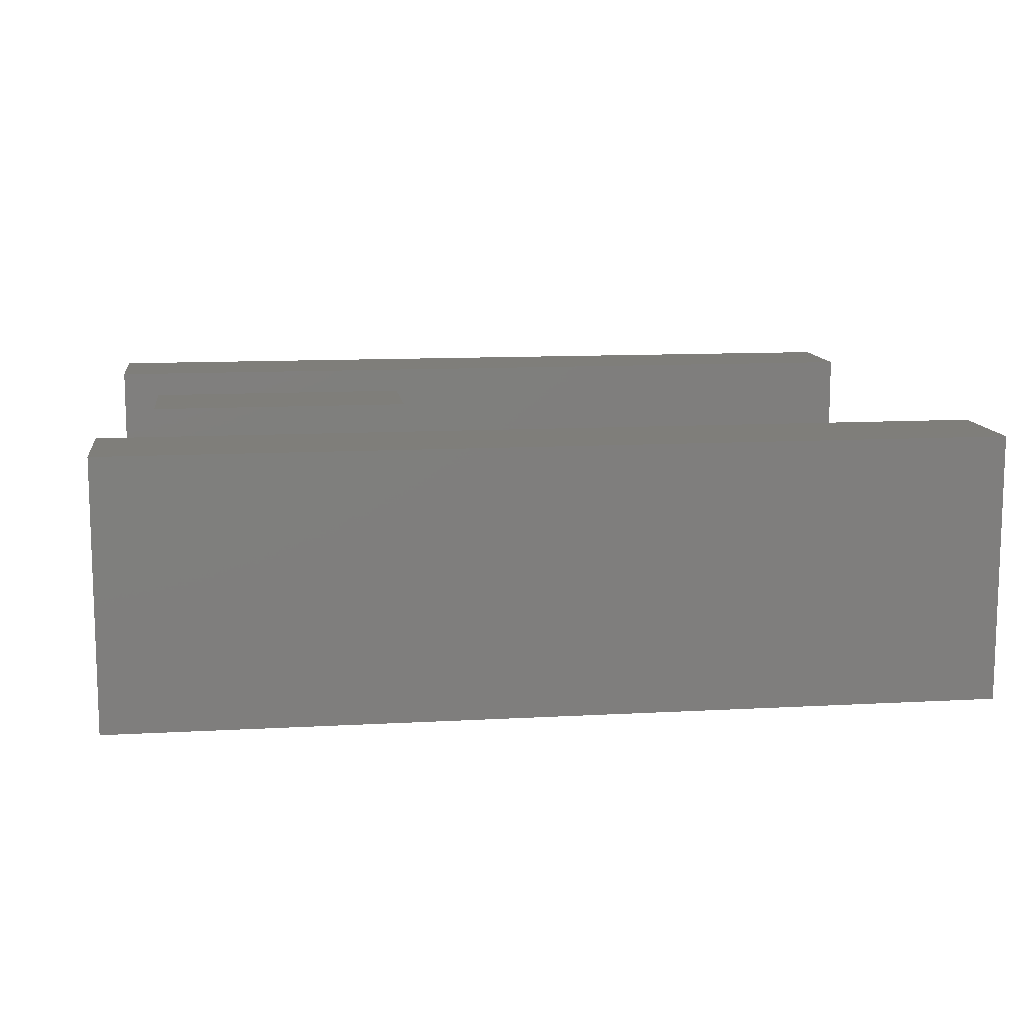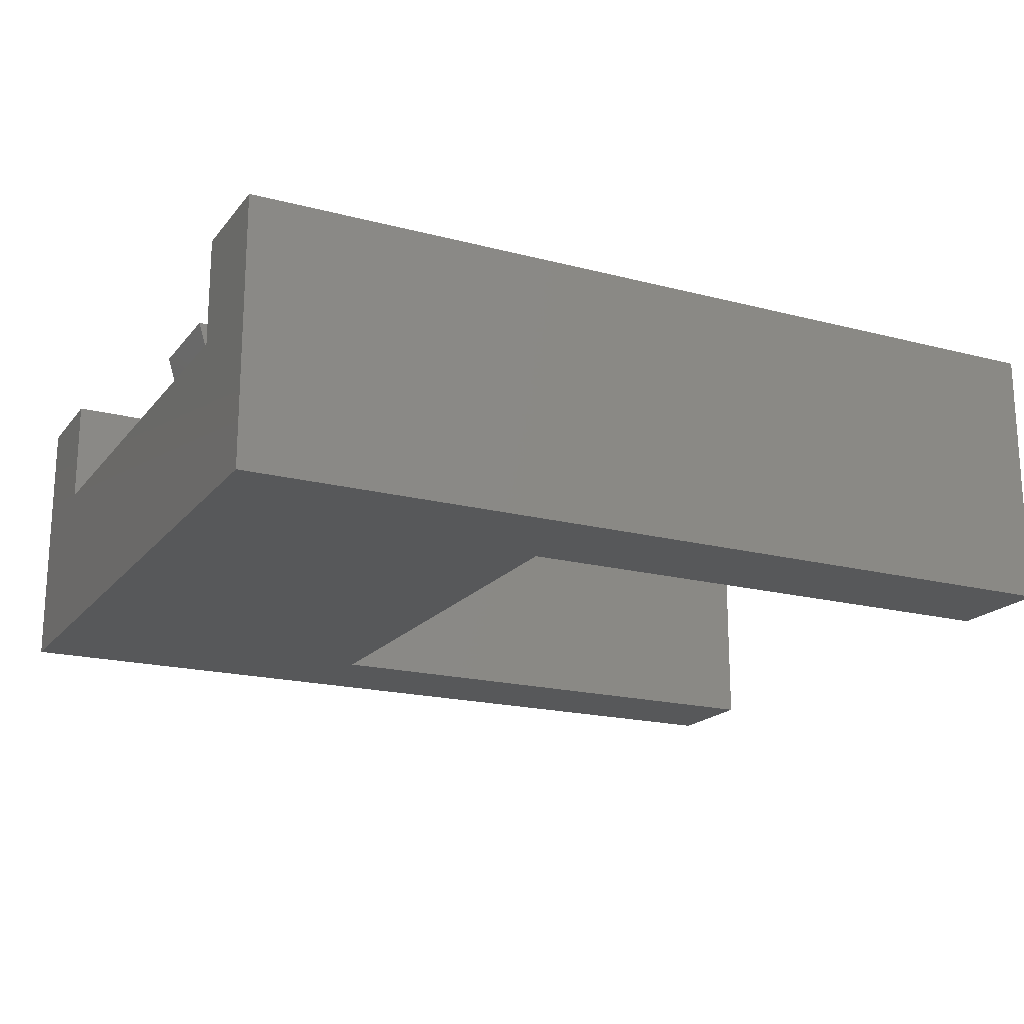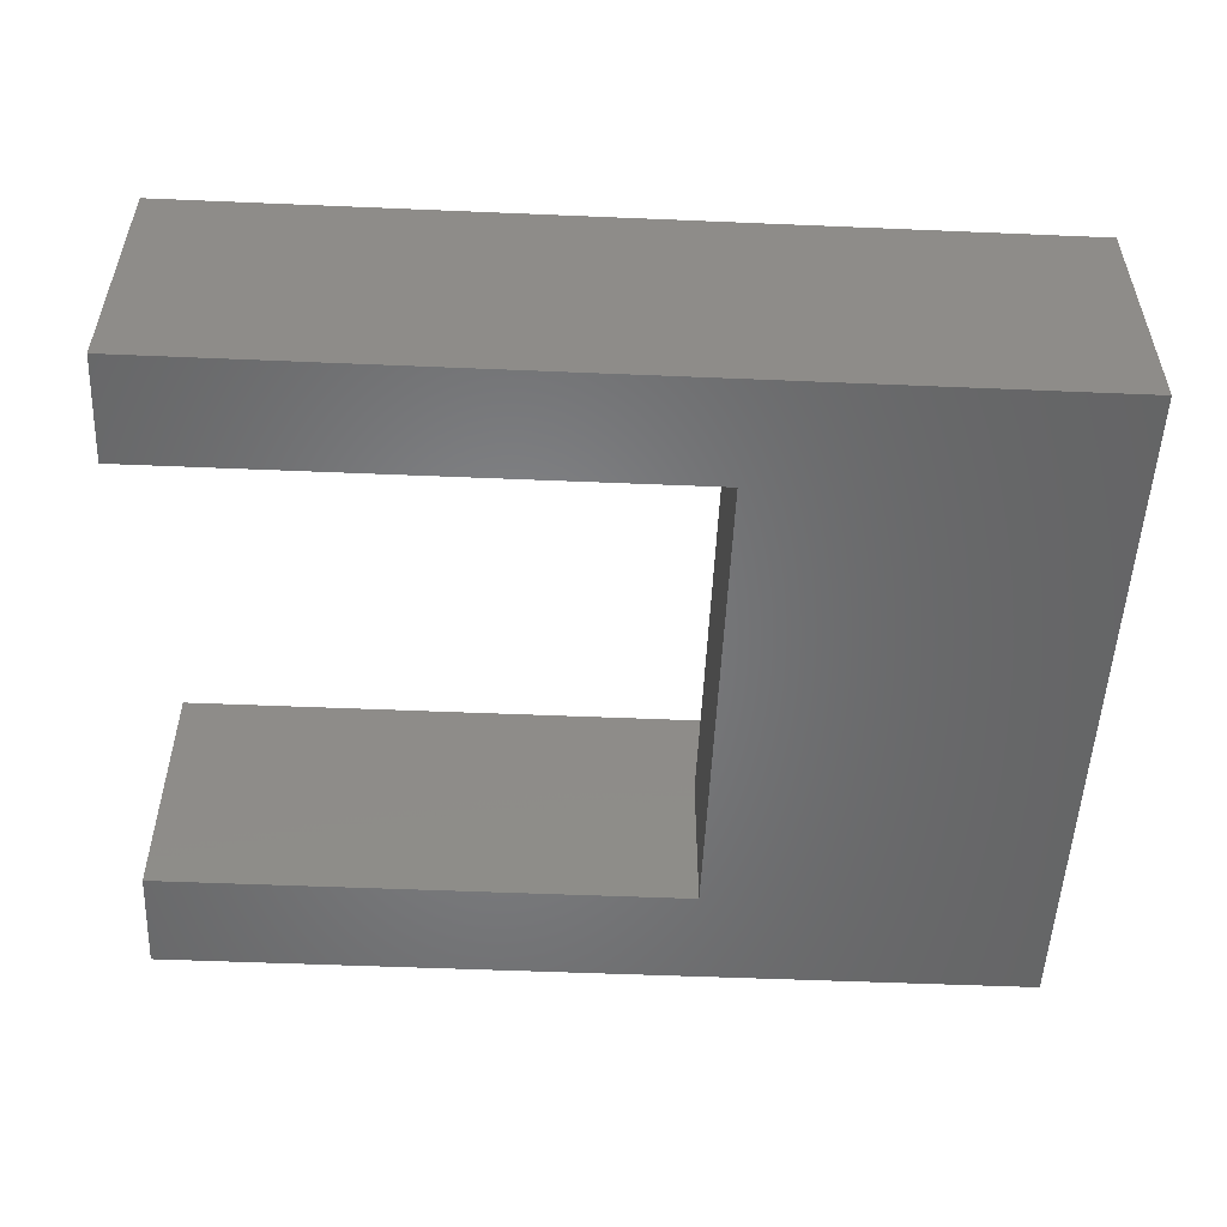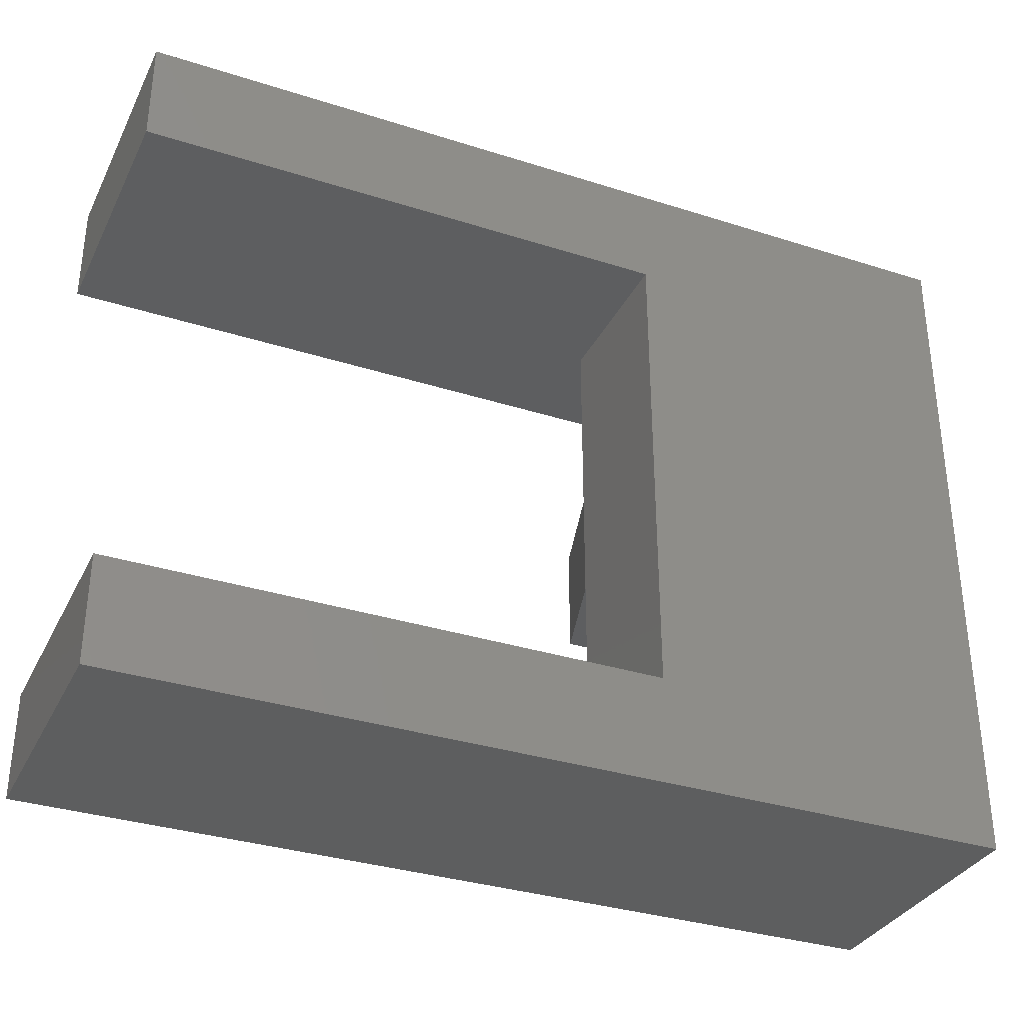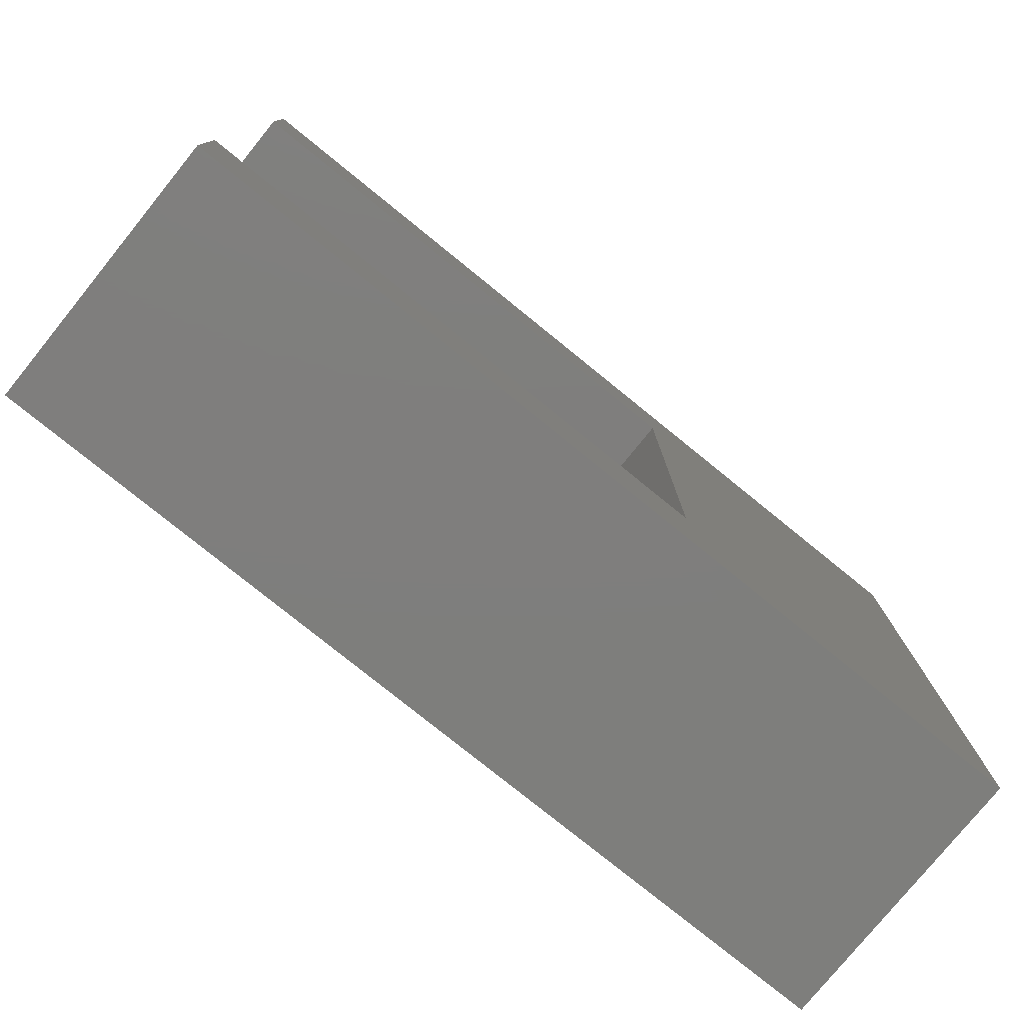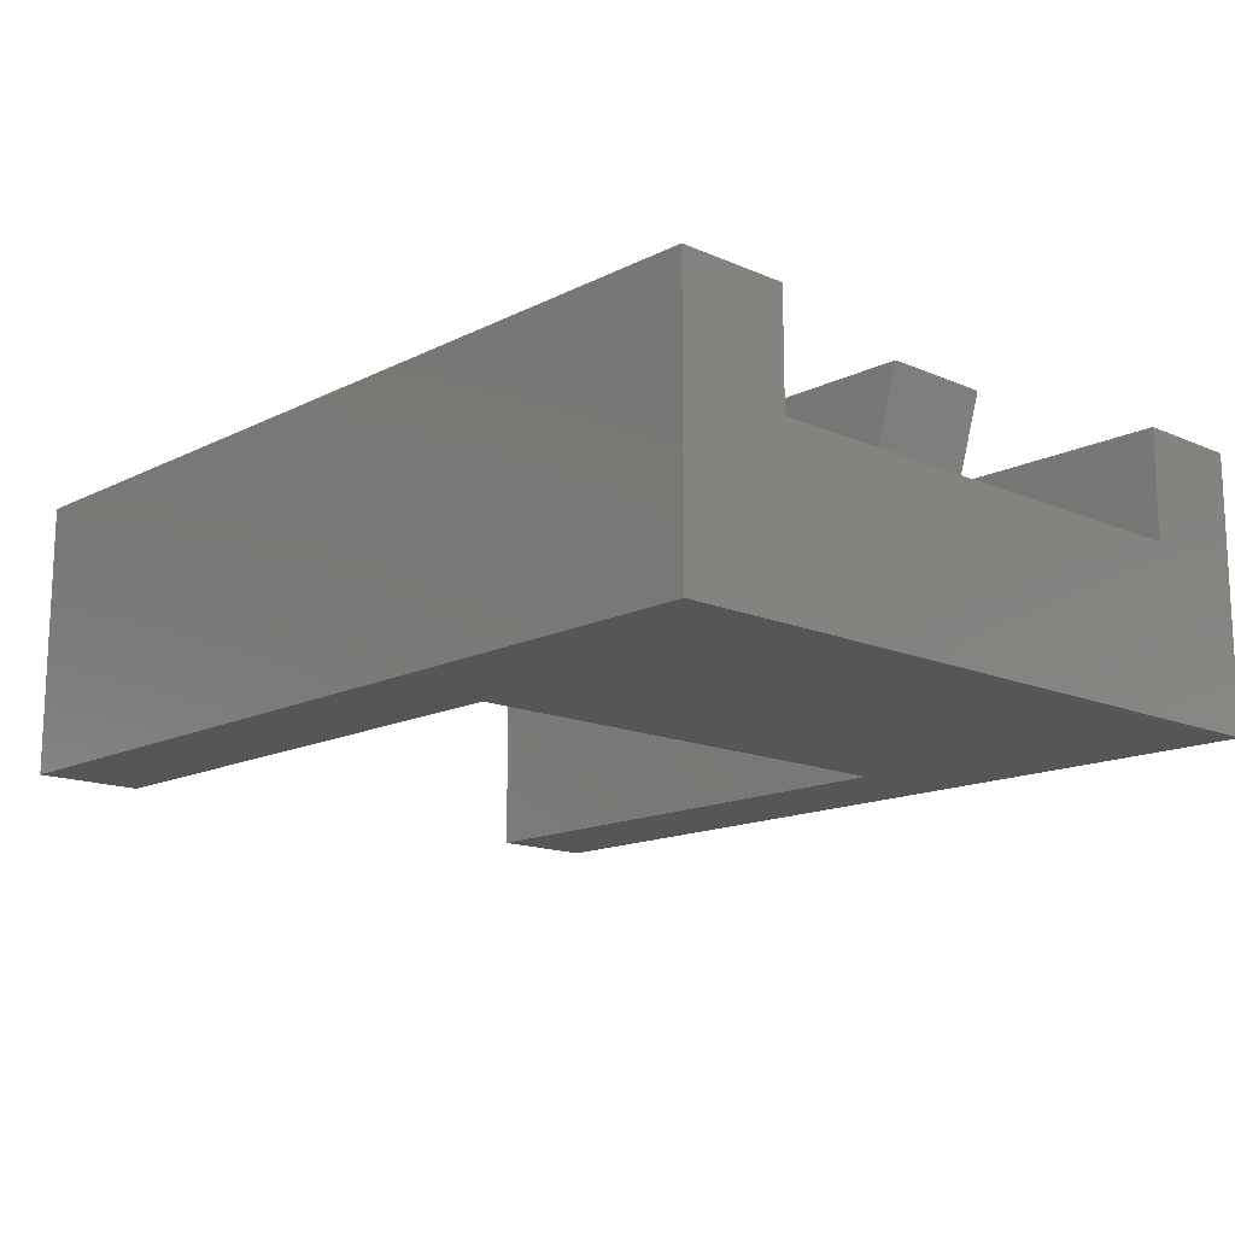
<metadata>
{"format":"stl","ext":"stl","renderer":"f3d","projection":"perspective","resolution":1024,"background":"white","views":[{"elev":11.5,"azim":-7.7,"up":"+Z"},{"elev":-18.8,"azim":-26.5,"up":"+Z"},{"elev":-52.5,"azim":177.4,"up":"+Z"},{"elev":-33.7,"azim":156.5,"up":"+Y"},{"elev":-78.1,"azim":141.0,"up":"+Y"},{"elev":-14.8,"azim":-133.0,"up":"+Z"}]}
</metadata>
<code>
# stl→obj: 28 verts, 52 faces
v -6.5 13 -3
v -6.5 9 3
v -6.5 13 7
v -6.5 -9 3
v -6.5 -13 -3
v -6.5 -13 7
v -6.5 -9 7
v -6.5 9 7
v 26.5 9 7
v 26.5 13 7
v 26.5 13 -3
v 26.5 9 -3
v 26.5 -13 -3
v 6.5 -9 -3
v 26.5 -9 -3
v 6.5 9 -3
v 6.5 9 3
v -3.5 -2 3
v -4.7 2 7
v -3.5 2 3
v -4.7 -2 7
v 5.3 -2 7
v 5.3 2 7
v 6.5 2 3
v 6.5 -2 3
v 6.5 -9 3
v 26.5 -13 7
v 26.5 -9 7
f 1 2 3
f 1 4 2
f 5 4 1
f 6 4 5
f 4 6 7
f 3 2 8
f 3 9 10
f 9 3 8
f 9 11 10
f 11 9 12
f 13 14 15
f 14 5 16
f 5 14 13
f 16 11 12
f 16 1 11
f 1 16 5
f 17 8 2
f 8 17 9
f 12 17 16
f 17 12 9
f 11 3 10
f 3 11 1
f 18 19 20
f 19 18 21
f 19 22 23
f 22 19 21
f 22 24 23
f 24 22 25
f 18 22 21
f 22 18 25
f 20 23 24
f 23 20 19
f 17 20 24
f 20 2 18
f 2 20 17
f 18 26 25
f 18 4 26
f 4 18 2
f 24 16 17
f 25 16 24
f 14 25 26
f 25 14 16
f 7 27 28
f 27 7 6
f 27 15 28
f 15 27 13
f 28 26 7
f 15 26 28
f 26 15 14
f 7 26 4
f 5 27 6
f 27 5 13

</code>
